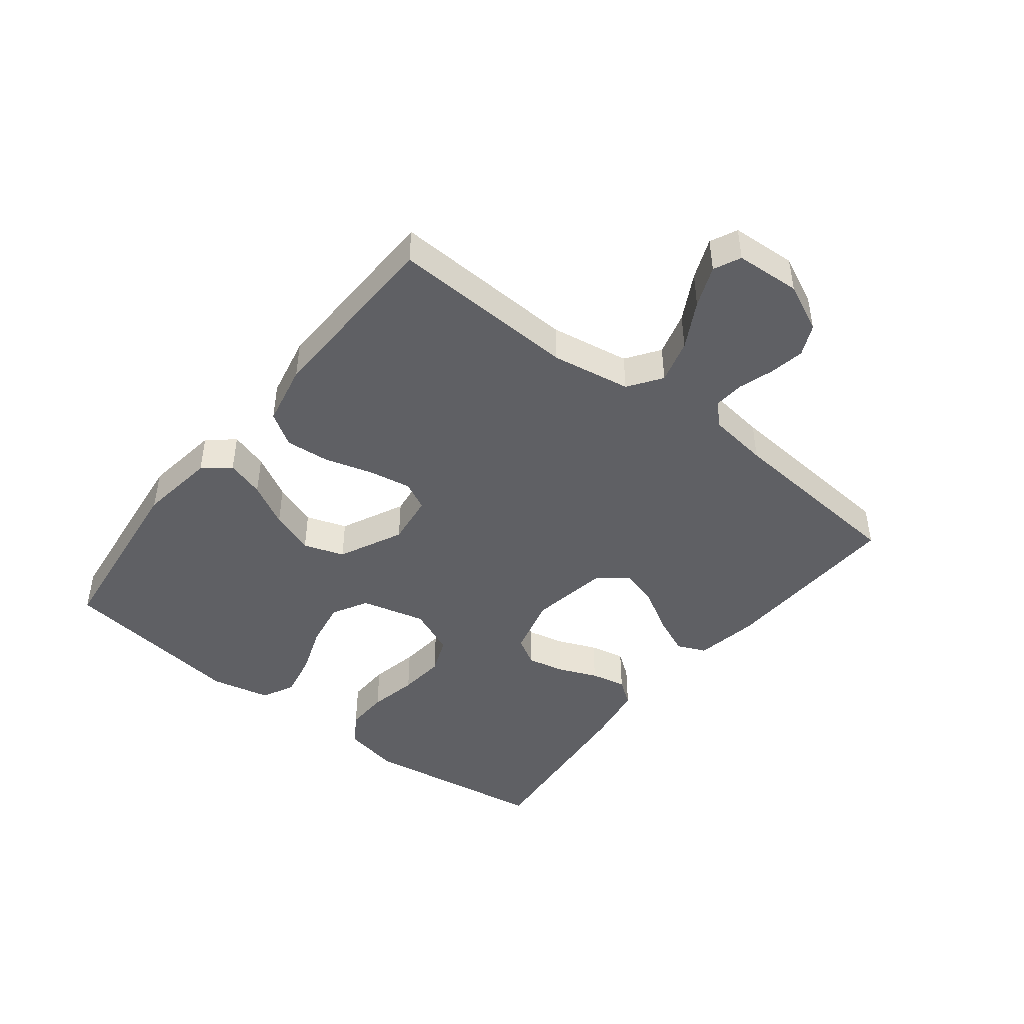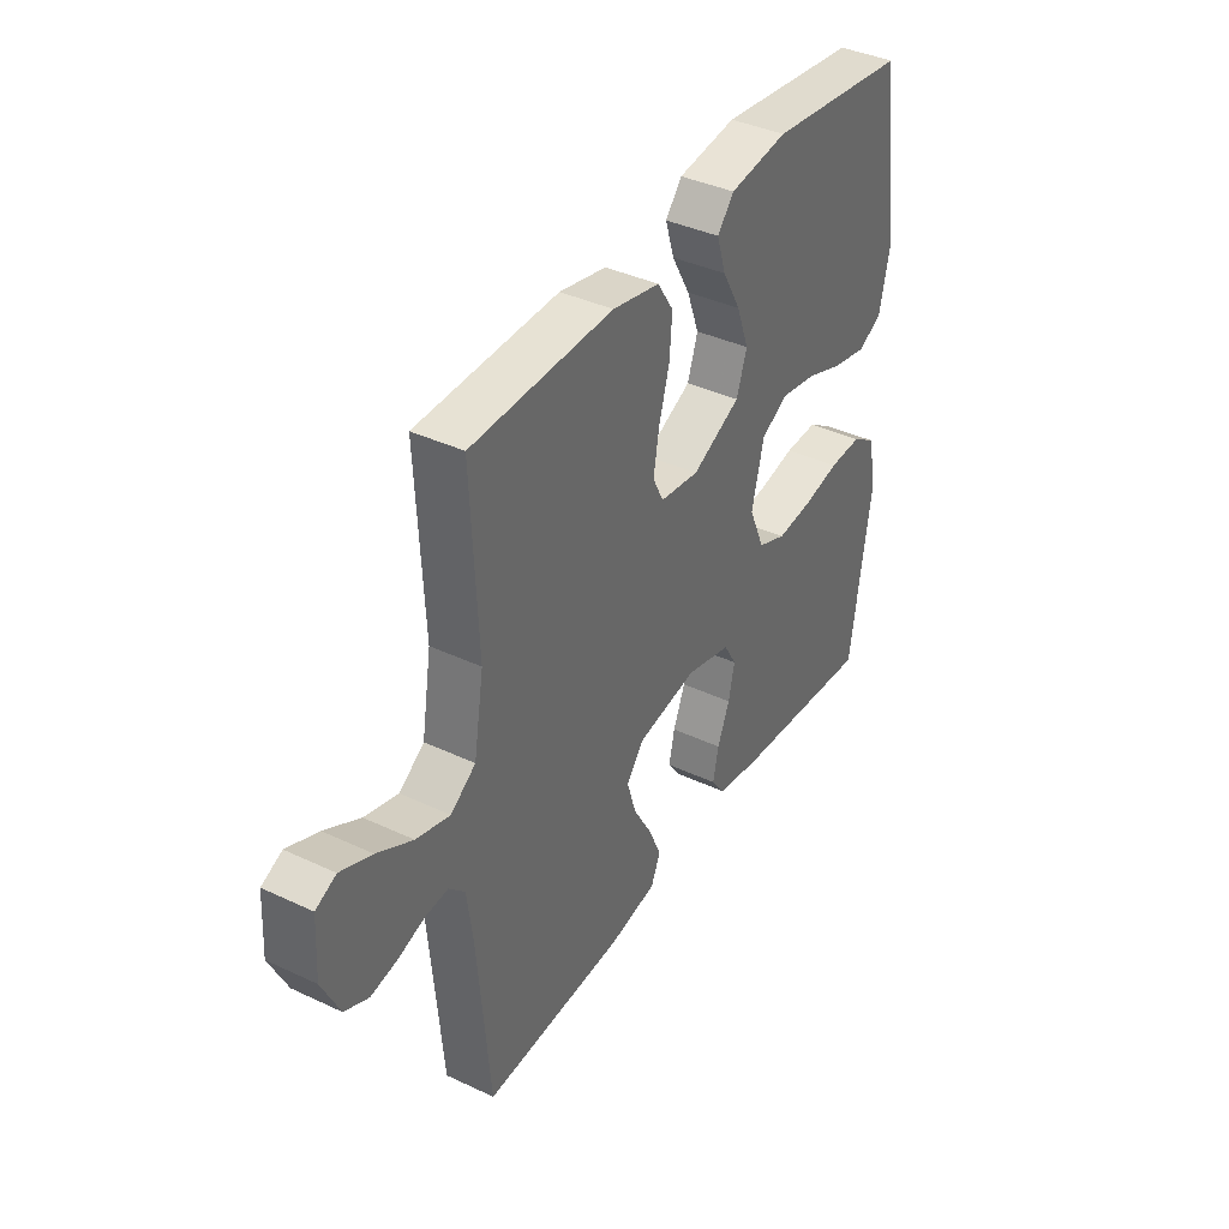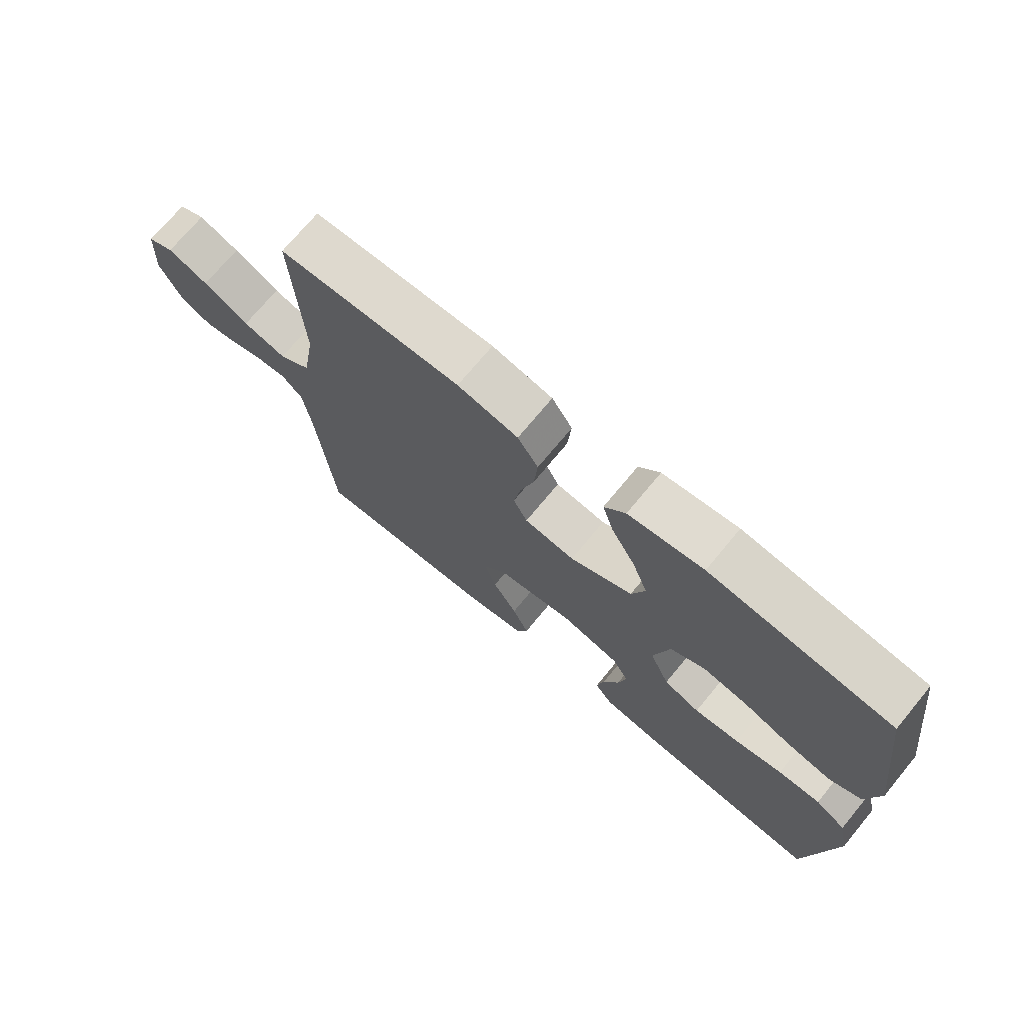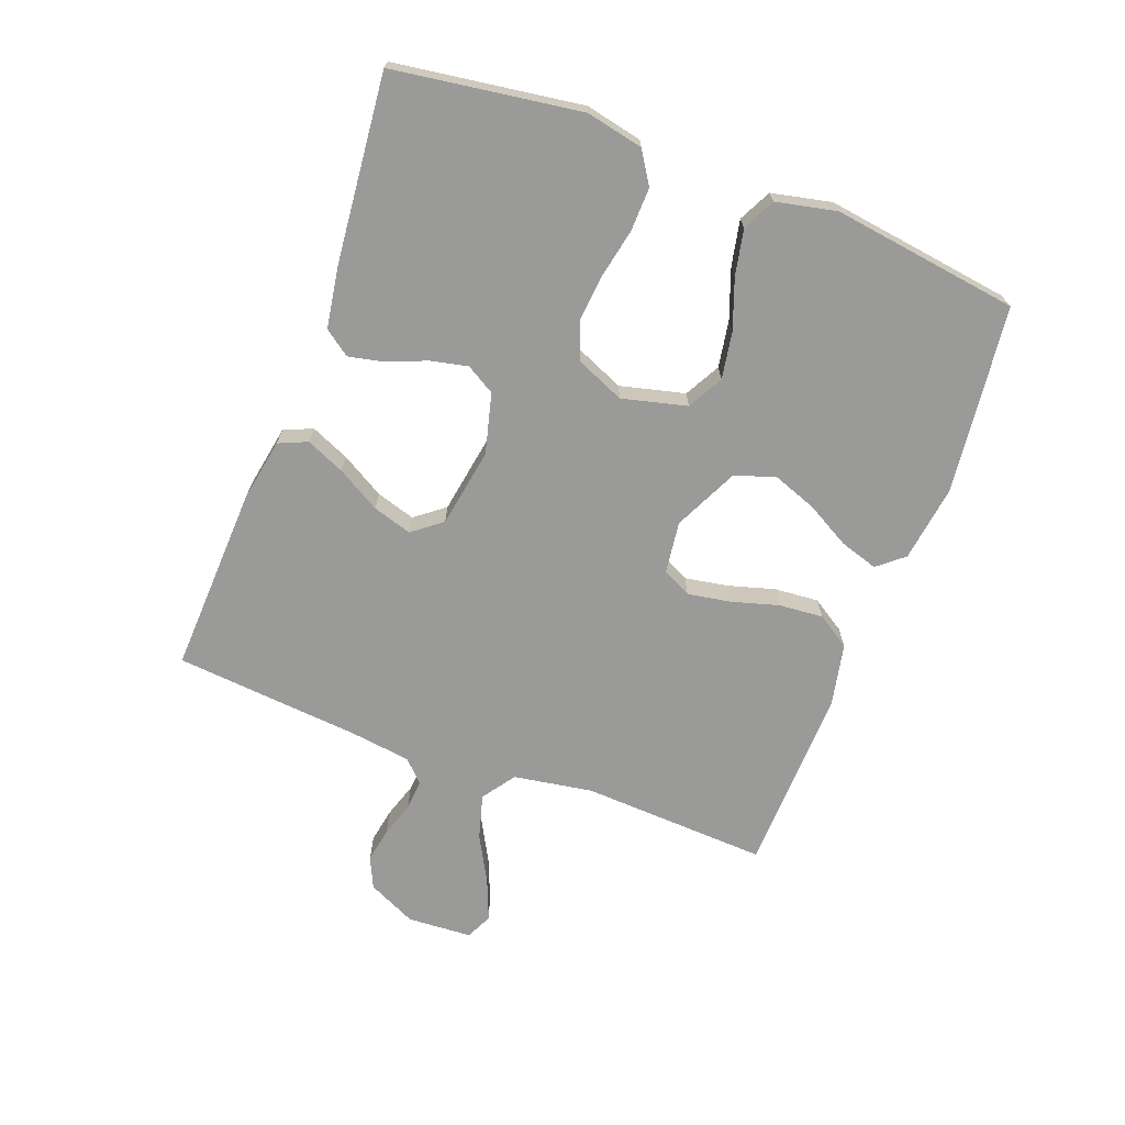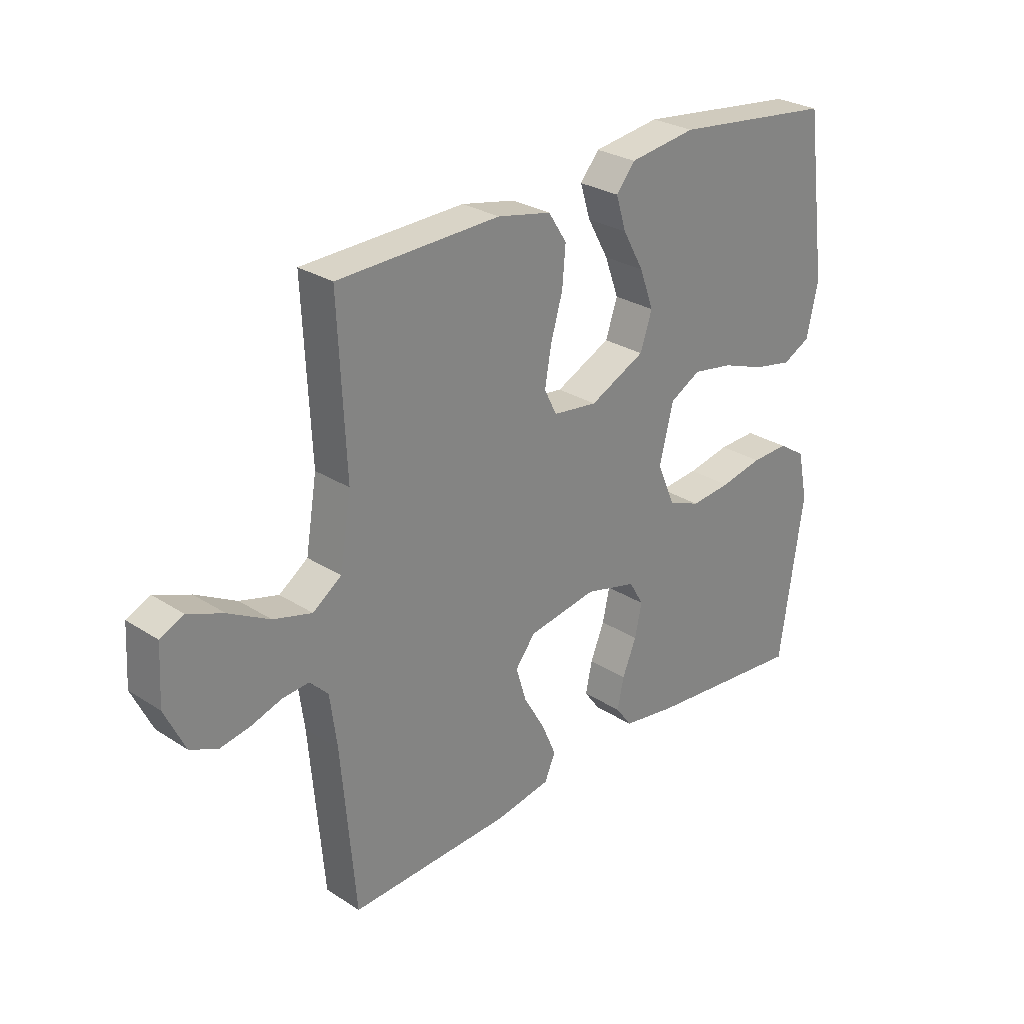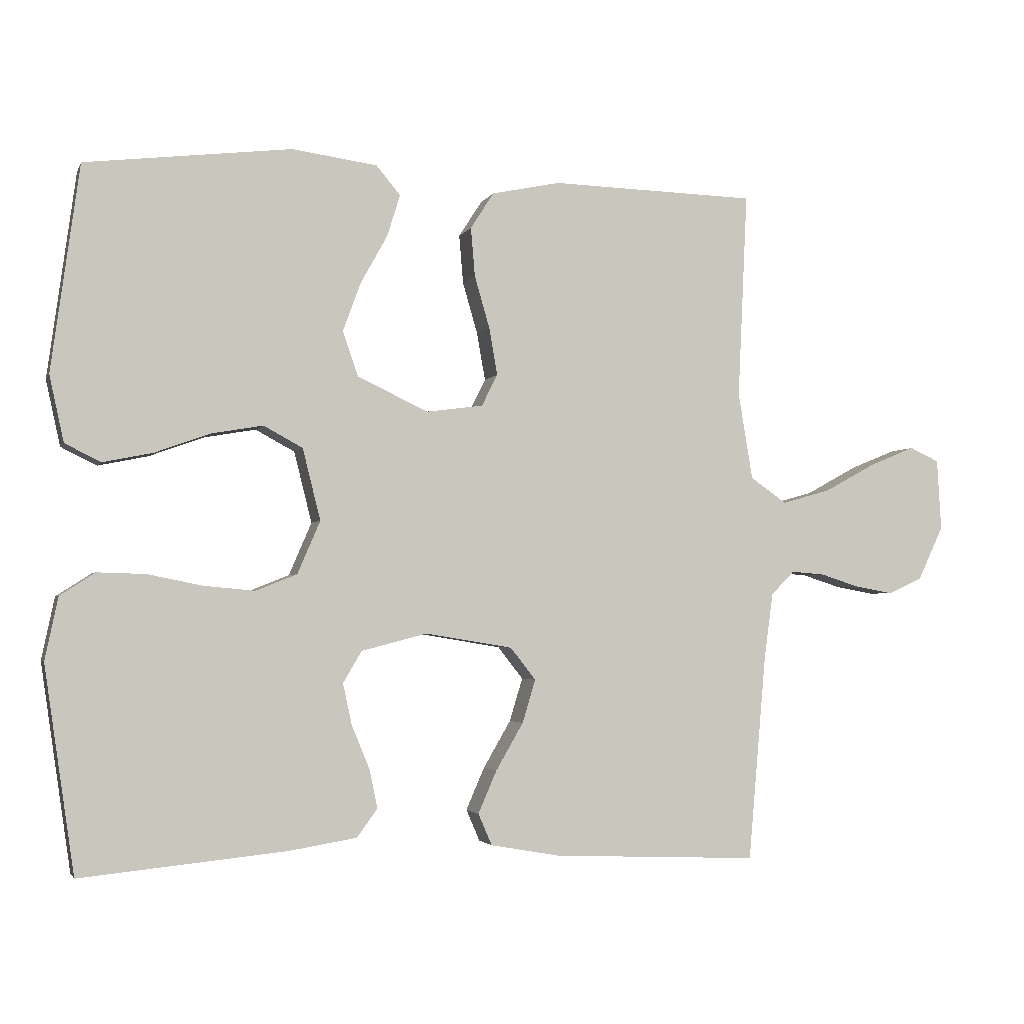
<metadata>
{"format":"obj","ext":"obj","renderer":"f3d","projection":"perspective","resolution":1024,"background":"white","views":[{"elev":-44.7,"azim":51.9,"up":"+Y"},{"elev":38.9,"azim":120.5,"up":"+Z"},{"elev":72.1,"azim":-140.4,"up":"+Z"},{"elev":-69.2,"azim":-110.7,"up":"+Y"},{"elev":27.9,"azim":134.3,"up":"+Z"},{"elev":-2.8,"azim":-15.6,"up":"+Z"}]}
</metadata>
<code>
v 0.5 0.07 -0.5
v 0.2 0.07 -0.488
v 0.098 0.07 -0.47
v 0.078 0.07 -0.424
v 0.105 0.07 -0.362
v 0.145 0.07 -0.293
v 0.164 0.07 -0.23
v 0.127 0.07 -0.183
v 0 0.07 -0.162
v -0.096 0.07 -0.187
v -0.123 0.07 -0.233
v -0.11 0.07 -0.293
v -0.084 0.07 -0.356
v -0.072 0.07 -0.413
v -0.102 0.07 -0.454
v -0.2 0.07 -0.47
v -0.5 0.07 -0.5
v -0.544 0.07 -0.2
v -0.525 0.07 -0.109
v -0.474 0.07 -0.076
v -0.404 0.07 -0.078
v -0.325 0.07 -0.094
v -0.25 0.07 -0.101
v -0.19 0.07 -0.077
v -0.157 0.07 0
v -0.183 0.07 0.104
v -0.24 0.07 0.135
v -0.315 0.07 0.122
v -0.395 0.07 0.093
v -0.468 0.07 0.078
v -0.52 0.07 0.104
v -0.541 0.07 0.2
v -0.5 0.07 0.5
v -0.2 0.07 0.536
v -0.076 0.07 0.519
v -0.041 0.07 0.477
v -0.06 0.07 0.416
v -0.099 0.07 0.346
v -0.125 0.07 0.275
v -0.103 0.07 0.21
v 0 0.07 0.161
v 0.083 0.07 0.172
v 0.106 0.07 0.218
v 0.094 0.07 0.287
v 0.072 0.07 0.363
v 0.066 0.07 0.434
v 0.1 0.07 0.487
v 0.2 0.07 0.508
v 0.5 0.07 0.5
v 0.486 0.07 0.2
v 0.507 0.07 0.073
v 0.56 0.07 0.036
v 0.631 0.07 0.056
v 0.706 0.07 0.097
v 0.772 0.07 0.124
v 0.815 0.07 0.104
v 0.821 0.07 0
v 0.784 0.07 -0.078
v 0.734 0.07 -0.101
v 0.678 0.07 -0.091
v 0.622 0.07 -0.073
v 0.573 0.07 -0.069
v 0.539 0.07 -0.103
v 0.526 0.07 -0.2
v 0.5 0 -0.5
v 0.2 0 -0.488
v 0.098 0 -0.47
v 0.078 0 -0.424
v 0.105 0 -0.362
v 0.145 0 -0.293
v 0.164 0 -0.23
v 0.127 0 -0.183
v 0 0 -0.162
v -0.096 0 -0.187
v -0.123 0 -0.233
v -0.11 0 -0.293
v -0.084 0 -0.356
v -0.072 0 -0.413
v -0.102 0 -0.454
v -0.2 0 -0.47
v -0.5 0 -0.5
v -0.544 0 -0.2
v -0.525 0 -0.109
v -0.474 0 -0.076
v -0.404 0 -0.078
v -0.325 0 -0.094
v -0.25 0 -0.101
v -0.19 0 -0.077
v -0.157 0 0
v -0.183 0 0.104
v -0.24 0 0.135
v -0.315 0 0.122
v -0.395 0 0.093
v -0.468 0 0.078
v -0.52 0 0.104
v -0.541 0 0.2
v -0.5 0 0.5
v -0.2 0 0.536
v -0.076 0 0.519
v -0.041 0 0.477
v -0.06 0 0.416
v -0.099 0 0.346
v -0.125 0 0.275
v -0.103 0 0.21
v 0 0 0.161
v 0.083 0 0.172
v 0.106 0 0.218
v 0.094 0 0.287
v 0.072 0 0.363
v 0.066 0 0.434
v 0.1 0 0.487
v 0.2 0 0.508
v 0.5 0 0.5
v 0.486 0 0.2
v 0.507 0 0.073
v 0.56 0 0.036
v 0.631 0 0.056
v 0.706 0 0.097
v 0.772 0 0.124
v 0.815 0 0.104
v 0.821 0 0
v 0.784 0 -0.078
v 0.734 0 -0.101
v 0.678 0 -0.091
v 0.622 0 -0.073
v 0.573 0 -0.069
v 0.539 0 -0.103
v 0.526 0 -0.2
f 59 60 61
f 58 59 61
f 57 58 61
f 56 57 61
f 55 56 61
f 54 55 61
f 53 54 61
f 52 53 61 62
f 51 52 62 63
f 48 49 50
f 47 48 50
f 46 47 50
f 45 46 50
f 44 45 50
f 43 44 50 51
f 51 63 64
f 43 51 64
f 42 43 64
f 36 37 38
f 35 36 38
f 34 35 38
f 33 34 38
f 32 33 38
f 31 32 38
f 30 31 38
f 29 30 38
f 28 29 38
f 27 28 38 39
f 26 27 39 40
f 20 21 22
f 19 20 22
f 18 19 22
f 17 18 22
f 16 17 22
f 15 16 22
f 14 15 22
f 13 14 22
f 12 13 22
f 11 12 22 23
f 10 11 23 24
f 4 5 6
f 3 4 6
f 2 3 6
f 1 2 6
f 64 1 6
f 64 6 7
f 64 7 8
f 42 64 8
f 41 42 8
f 41 8 9
f 40 41 9
f 26 40 9
f 25 26 9
f 9 10 24 25
f 125 124 123
f 125 123 122
f 125 122 121
f 125 121 120
f 125 120 119
f 125 119 118
f 125 118 117
f 126 125 117 116
f 127 126 116 115
f 114 113 112
f 114 112 111
f 114 111 110
f 114 110 109
f 114 109 108
f 115 114 108 107
f 128 127 115
f 128 115 107
f 128 107 106
f 102 101 100
f 102 100 99
f 102 99 98
f 102 98 97
f 102 97 96
f 102 96 95
f 102 95 94
f 102 94 93
f 102 93 92
f 103 102 92 91
f 104 103 91 90
f 86 85 84
f 86 84 83
f 86 83 82
f 86 82 81
f 86 81 80
f 86 80 79
f 86 79 78
f 86 78 77
f 86 77 76
f 87 86 76 75
f 88 87 75 74
f 70 69 68
f 70 68 67
f 70 67 66
f 70 66 65
f 70 65 128
f 71 70 128
f 72 71 128
f 72 128 106
f 72 106 105
f 73 72 105
f 73 105 104
f 73 104 90
f 73 90 89
f 89 88 74 73
f 1 65 66 2
f 2 66 67 3
f 3 67 68 4
f 4 68 69 5
f 5 69 70 6
f 6 70 71 7
f 7 71 72 8
f 8 72 73 9
f 9 73 74 10
f 10 74 75 11
f 11 75 76 12
f 12 76 77 13
f 13 77 78 14
f 14 78 79 15
f 15 79 80 16
f 16 80 81 17
f 17 81 82 18
f 18 82 83 19
f 19 83 84 20
f 20 84 85 21
f 21 85 86 22
f 22 86 87 23
f 23 87 88 24
f 24 88 89 25
f 25 89 90 26
f 26 90 91 27
f 27 91 92 28
f 28 92 93 29
f 29 93 94 30
f 30 94 95 31
f 31 95 96 32
f 32 96 97 33
f 33 97 98 34
f 34 98 99 35
f 35 99 100 36
f 36 100 101 37
f 37 101 102 38
f 38 102 103 39
f 39 103 104 40
f 40 104 105 41
f 41 105 106 42
f 42 106 107 43
f 43 107 108 44
f 44 108 109 45
f 45 109 110 46
f 46 110 111 47
f 47 111 112 48
f 48 112 113 49
f 49 113 114 50
f 50 114 115 51
f 51 115 116 52
f 52 116 117 53
f 53 117 118 54
f 54 118 119 55
f 55 119 120 56
f 56 120 121 57
f 57 121 122 58
f 58 122 123 59
f 59 123 124 60
f 60 124 125 61
f 61 125 126 62
f 62 126 127 63
f 63 127 128 64
f 64 128 65 1

</code>
